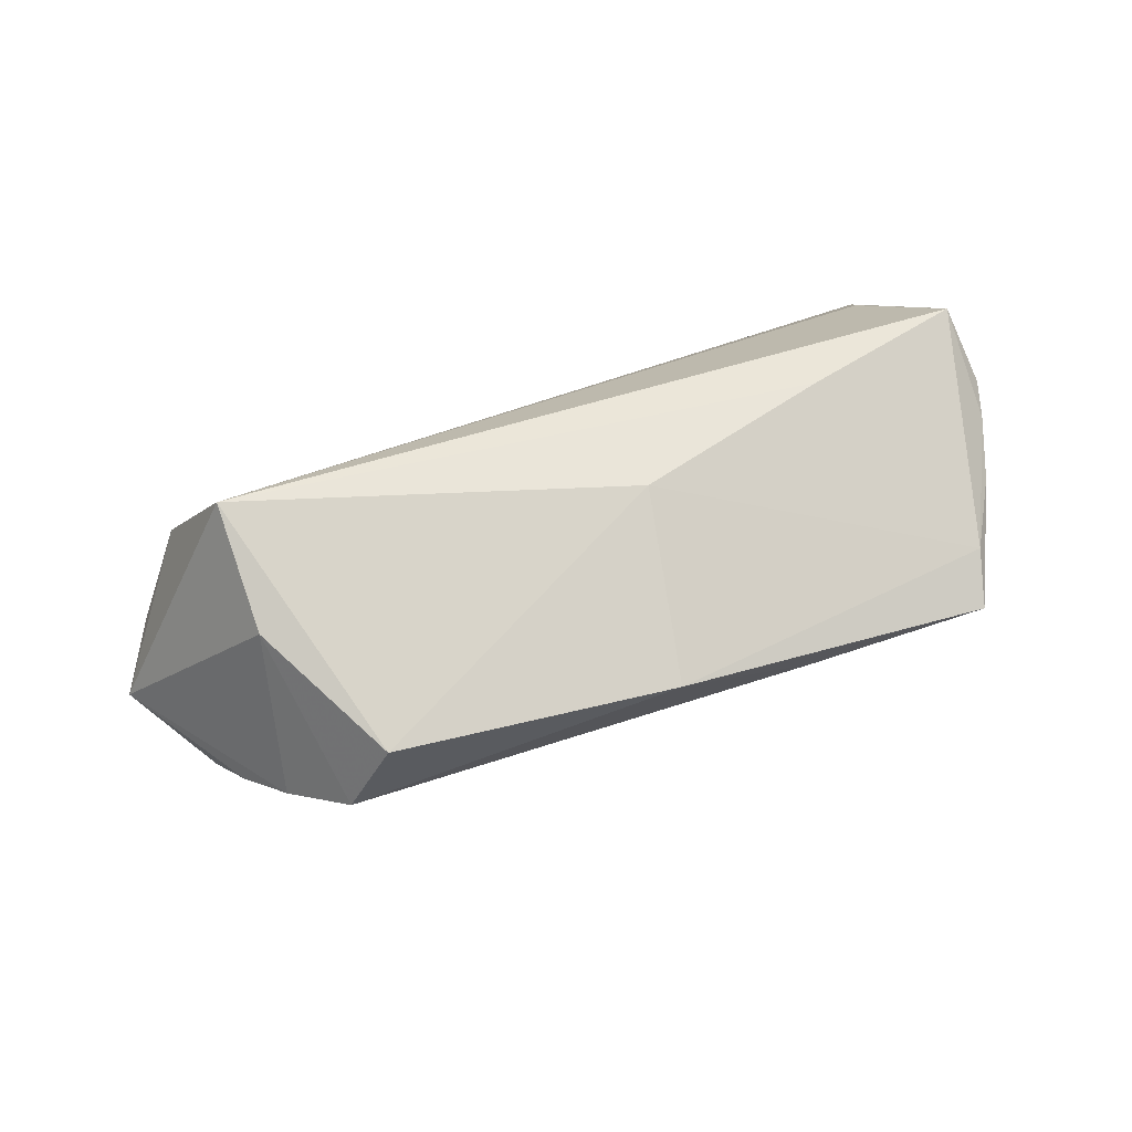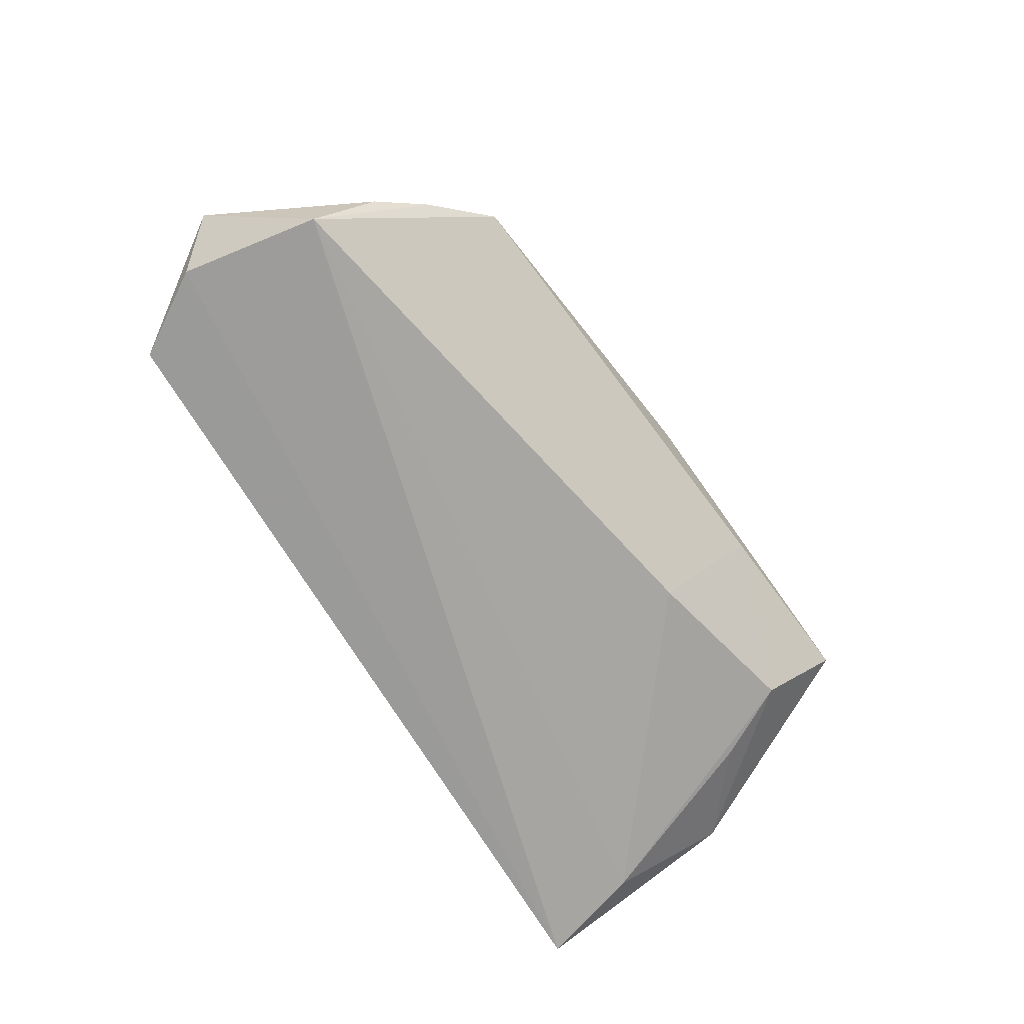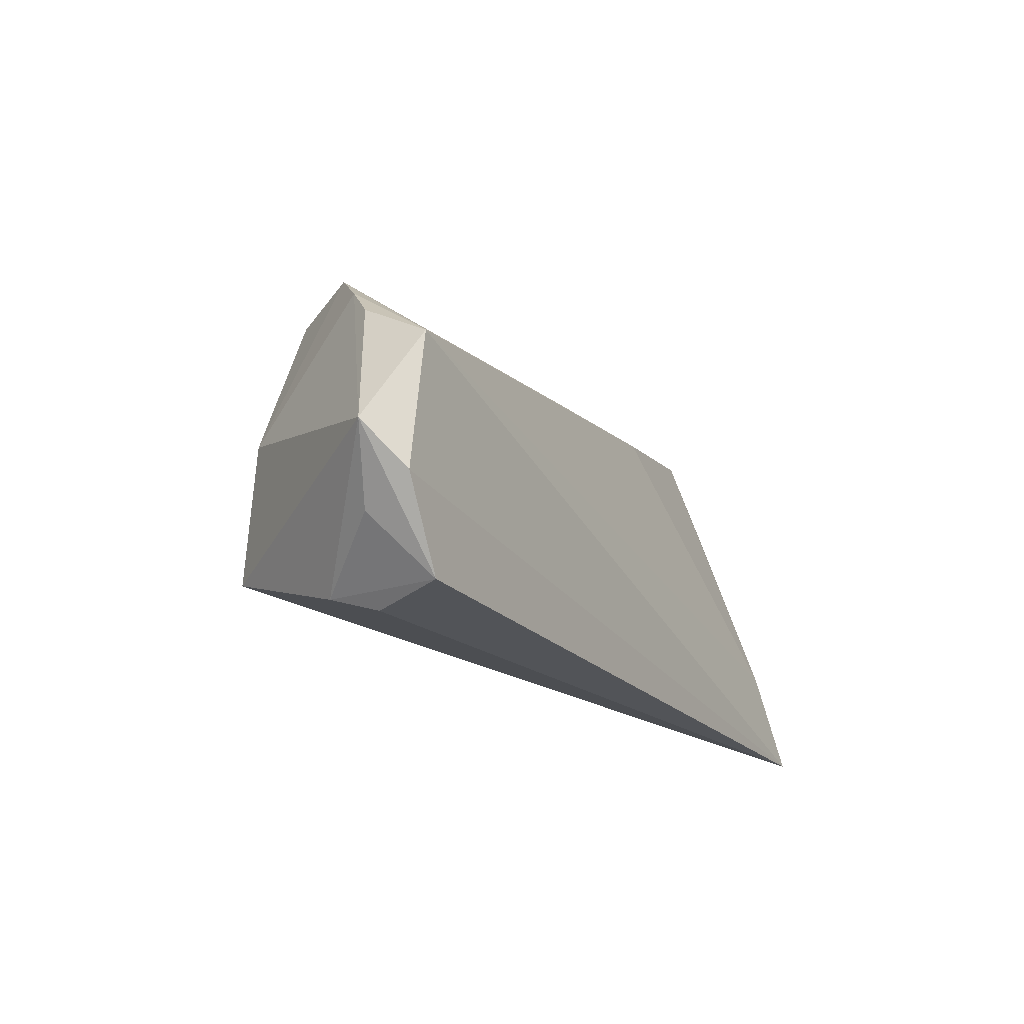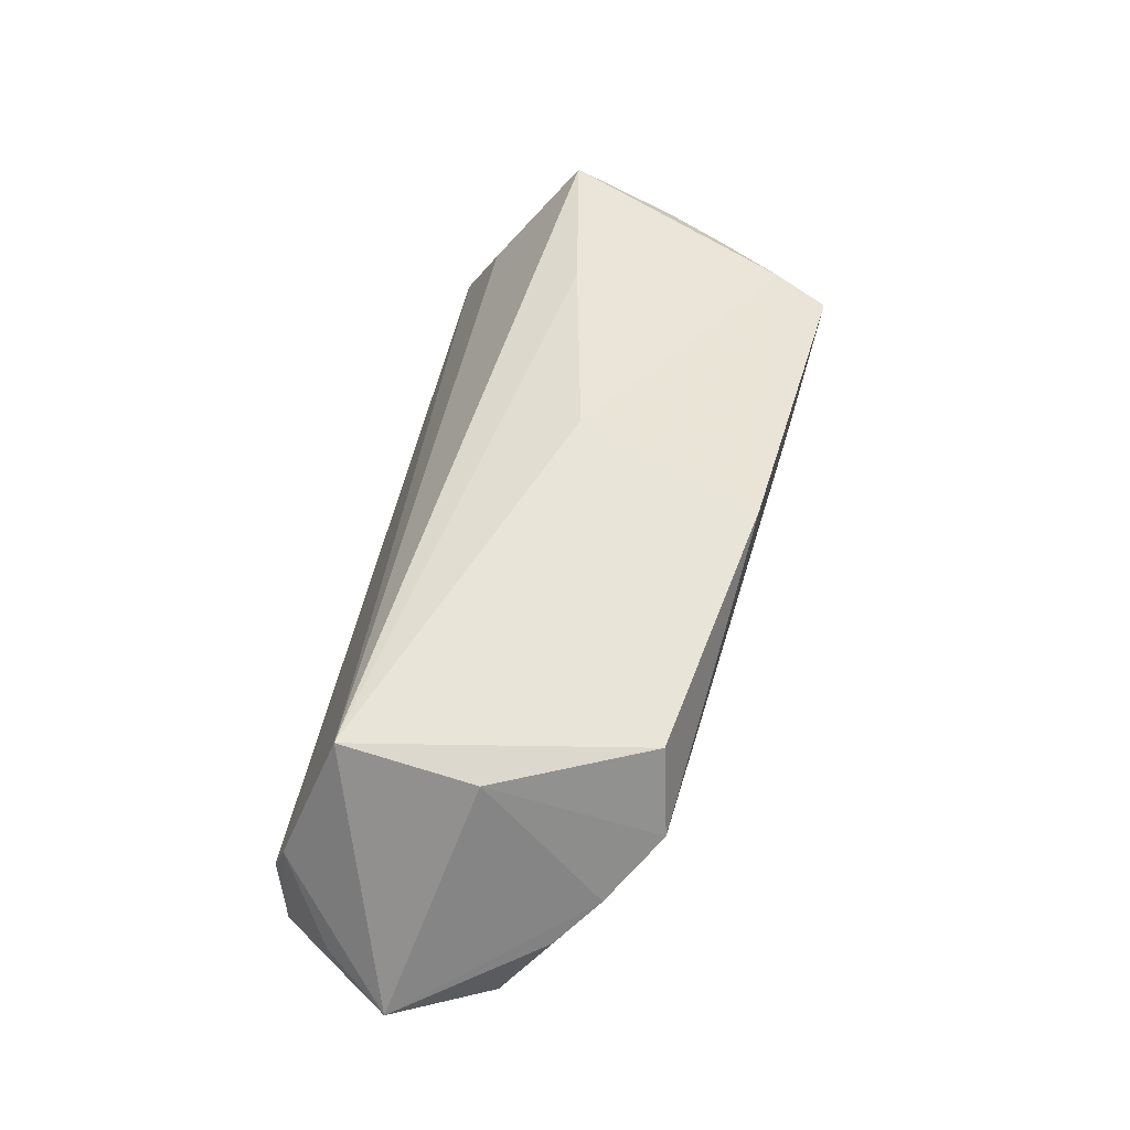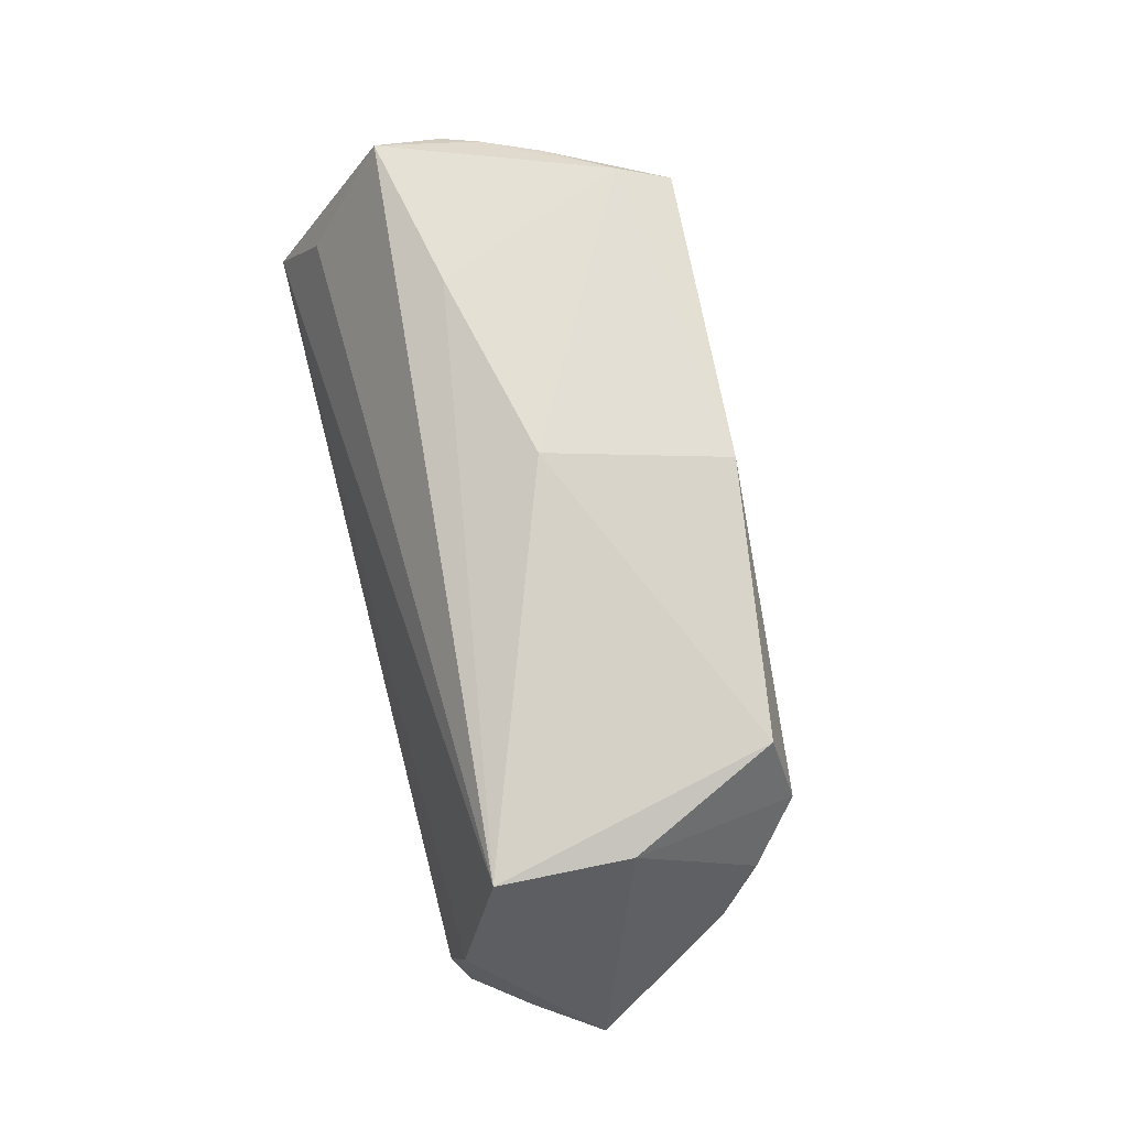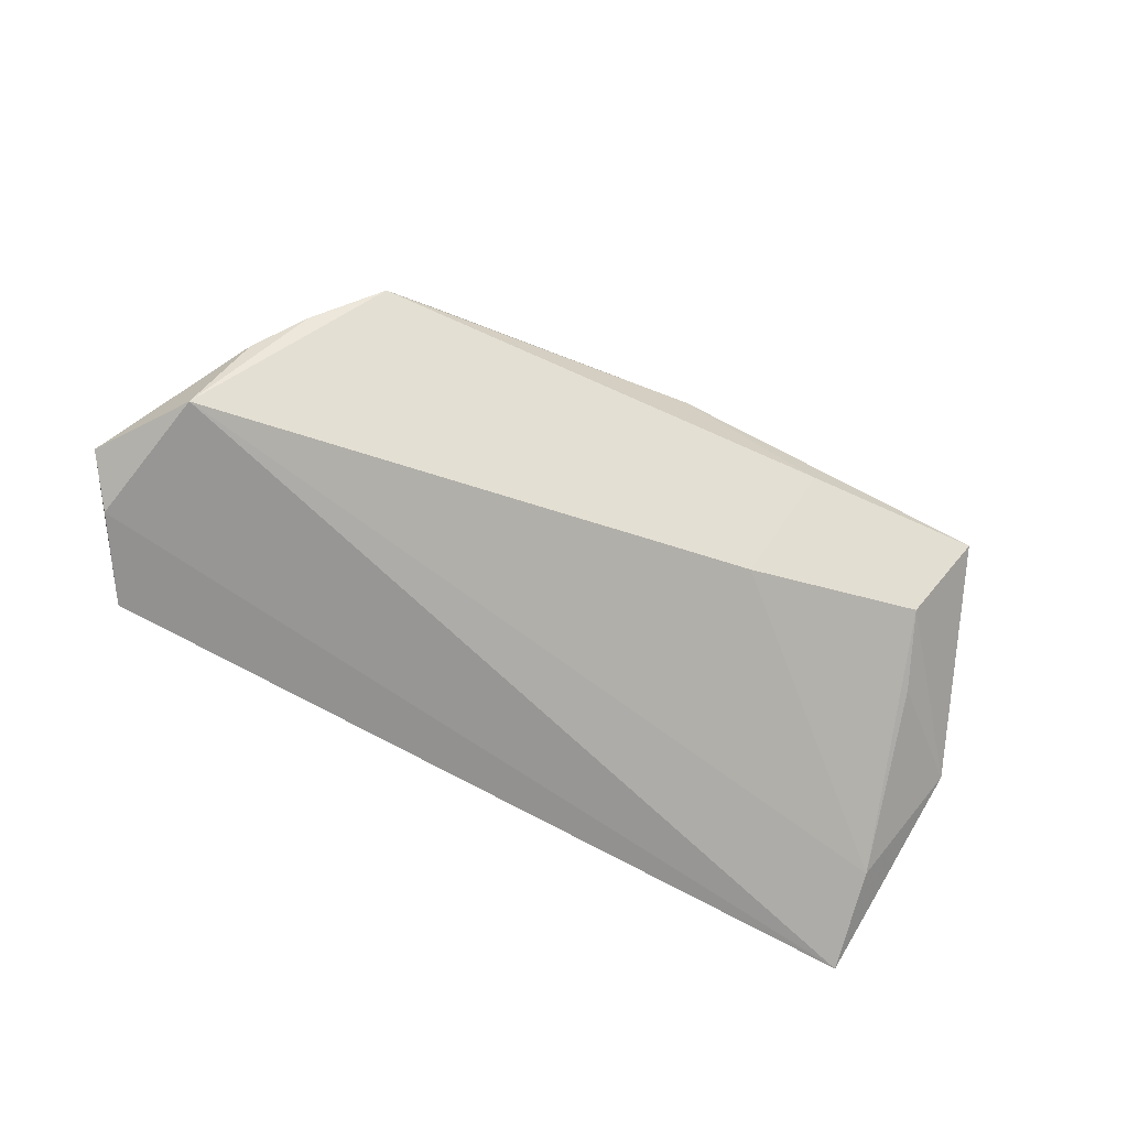
<metadata>
{"format":"obj","ext":"obj","renderer":"f3d","projection":"perspective","resolution":1024,"background":"white","views":[{"elev":70.7,"azim":157.5,"up":"+Z"},{"elev":-70.3,"azim":121.8,"up":"+Z"},{"elev":-19.4,"azim":118.3,"up":"+Y"},{"elev":58.5,"azim":102.0,"up":"+Z"},{"elev":79.0,"azim":75.3,"up":"+Z"},{"elev":-67.8,"azim":150.8,"up":"+Z"}]}
</metadata>
<code>
v 0.06269 -0.006544 -0.01284
v 0.04665 0.01814 -0.001147
v 0.04218 0.002106 0.01574
v -0.004528 0.02828 0.01385
v -0.05867 0.007224 0.006021
v 0.05149 0.01278 -0.006023
v 0.04124 -0.01587 0.01792
v -0.05309 -0.01842 -0.003104
v 0.05801 -0.01191 -0.01673
v -0.05402 -0.01064 -0.01404
v 0.04875 -0.02227 -0.0004786
v 0.03265 0.02262 0.01577
v -0.03722 -0.002747 0.01527
v -0.01041 0.003313 0.01865
v -0.06049 0.002072 0.005923
v -0.04642 0.01326 -0.007788
v 0.03933 0.02445 0.005402
v 0.05496 0.006371 -0.01673
v -0.05929 0.003044 -0.004001
v 0.05129 -0.02277 -0.01639
v -0.04965 0.02432 0.007119
v -0.05971 -0.003397 -0.0007003
v -0.01843 0.01851 -0.009378
v -0.0232 0.02981 0.004987
v -0.04184 0.0231 -0.005528
v 0.04798 -0.02431 -0.0069
v -0.04705 0.03163 0.005298
v -0.05919 -0.007112 0.01205
v -0.05537 0.01527 0.005539
v 0.05671 -0.01529 -0.01017
v -0.05719 -0.02431 -0.01673
f 1 18 6
f 14 21 13
f 21 28 13
f 28 8 7
f 7 13 28
f 14 13 7
f 7 12 14
f 2 18 17
f 2 6 18
f 1 6 2
f 4 12 17
f 14 12 4
f 4 21 14
f 4 27 21
f 21 27 29
f 31 7 8
f 31 8 28
f 31 28 15
f 15 22 31
f 24 4 17
f 27 4 24
f 17 18 24
f 18 23 24
f 24 23 25
f 25 27 24
f 15 28 5
f 5 28 21
f 21 29 5
f 10 23 18
f 18 31 10
f 25 23 10
f 26 31 20
f 11 31 26
f 7 31 11
f 1 7 11
f 26 20 11
f 3 7 1
f 12 7 3
f 1 2 3
f 17 12 3
f 3 2 17
f 19 27 25
f 19 29 27
f 19 31 22
f 19 10 31
f 19 5 29
f 19 22 15
f 15 5 19
f 9 31 18
f 9 20 31
f 9 18 1
f 1 20 9
f 30 20 1
f 1 11 30
f 30 11 20
f 25 10 16
f 16 19 25
f 10 19 16

</code>
